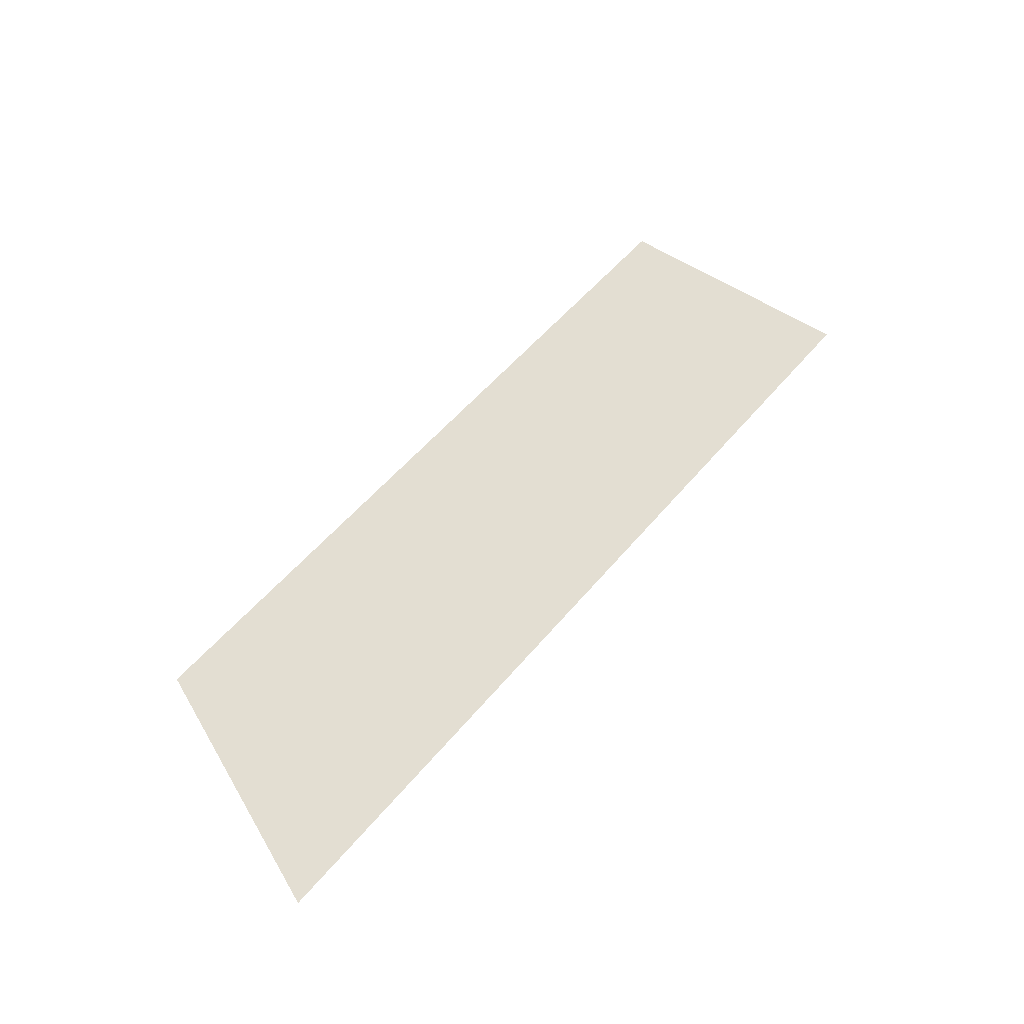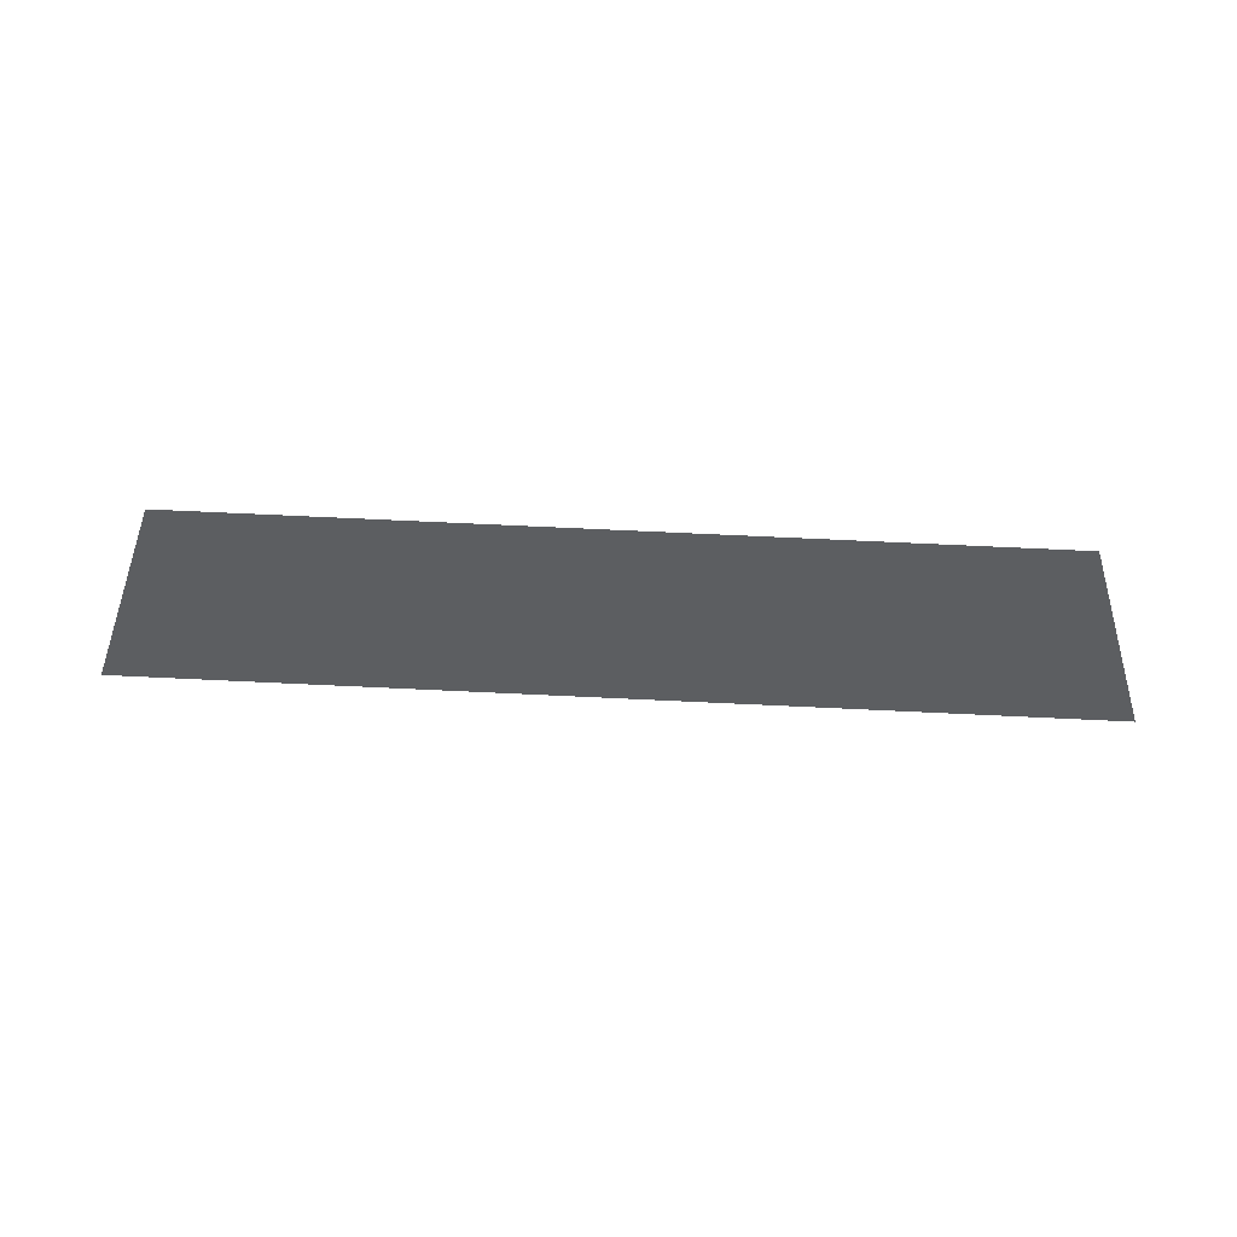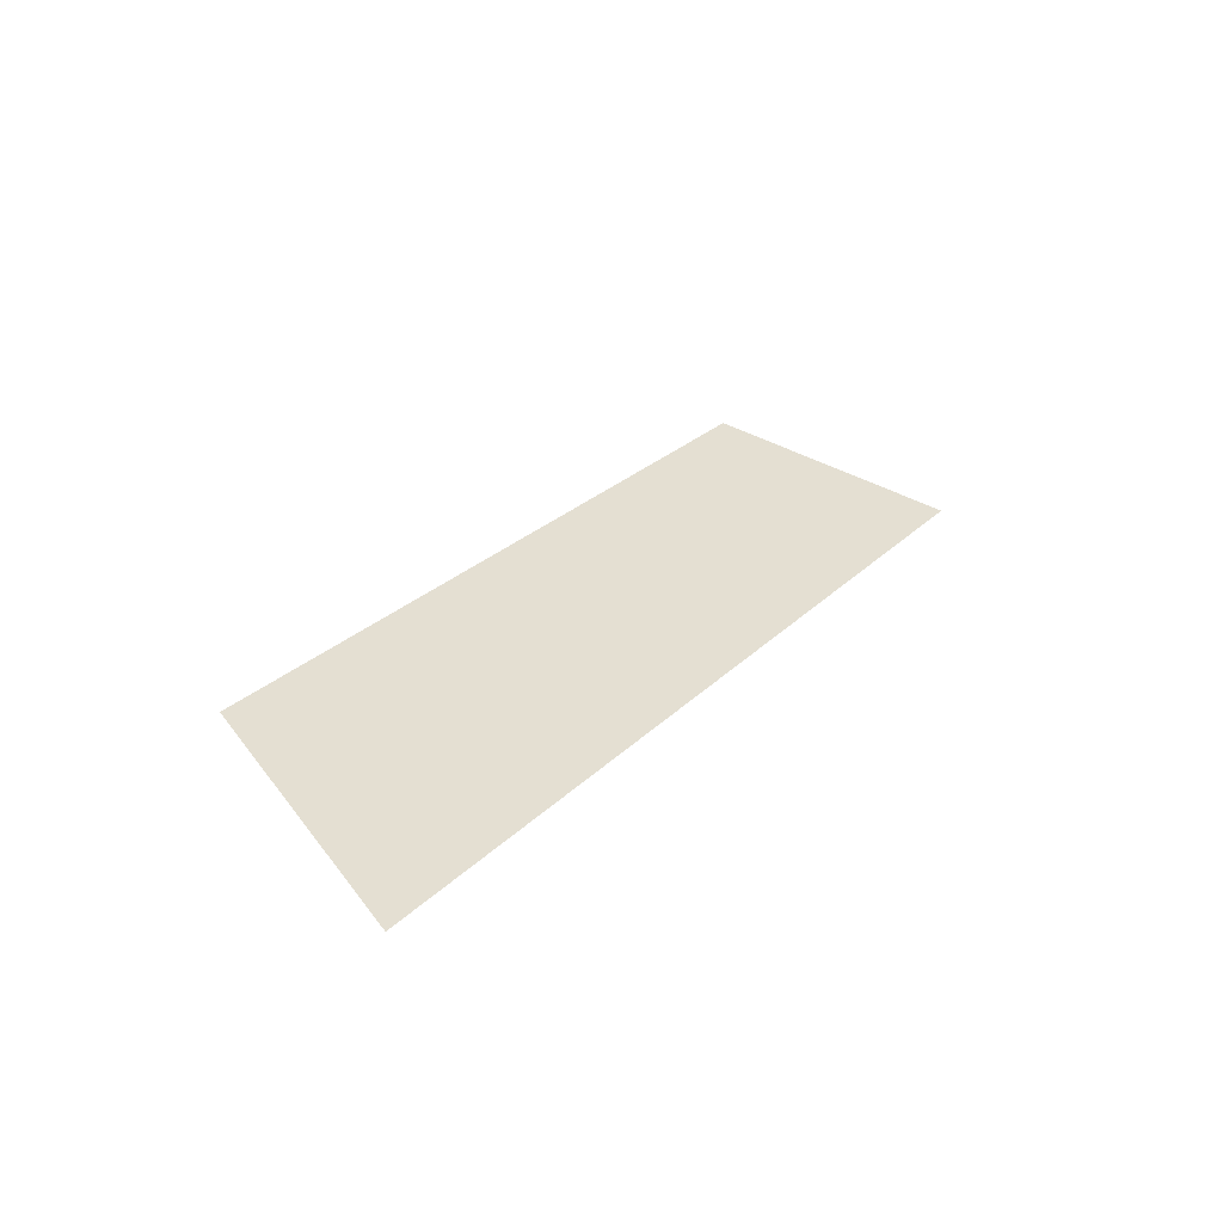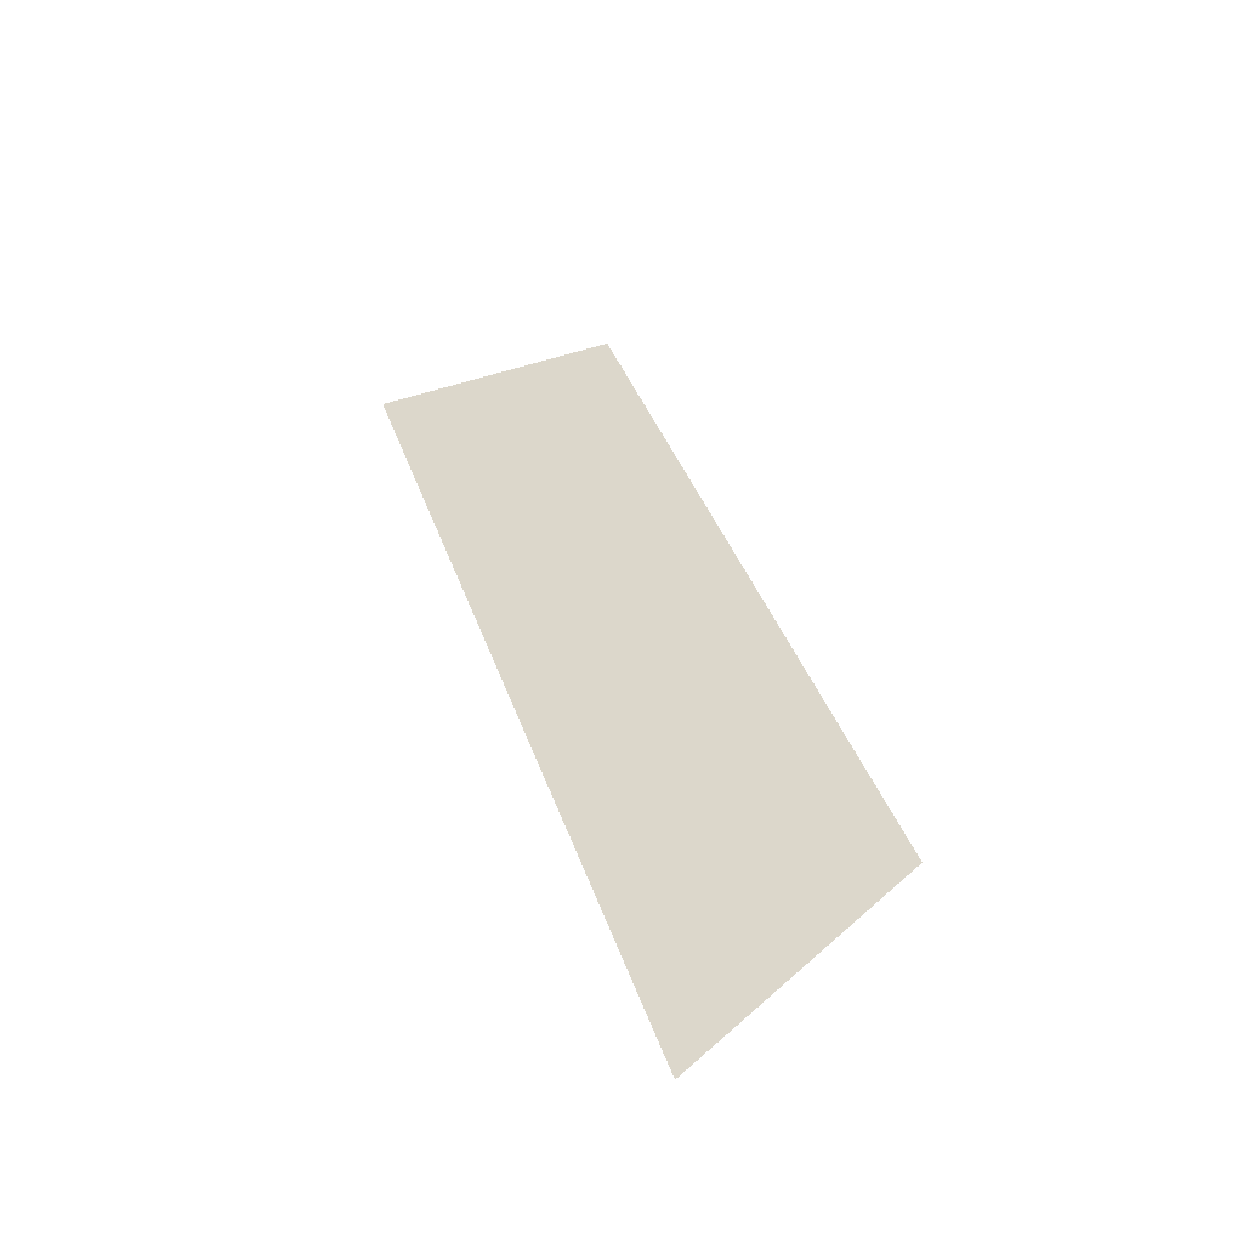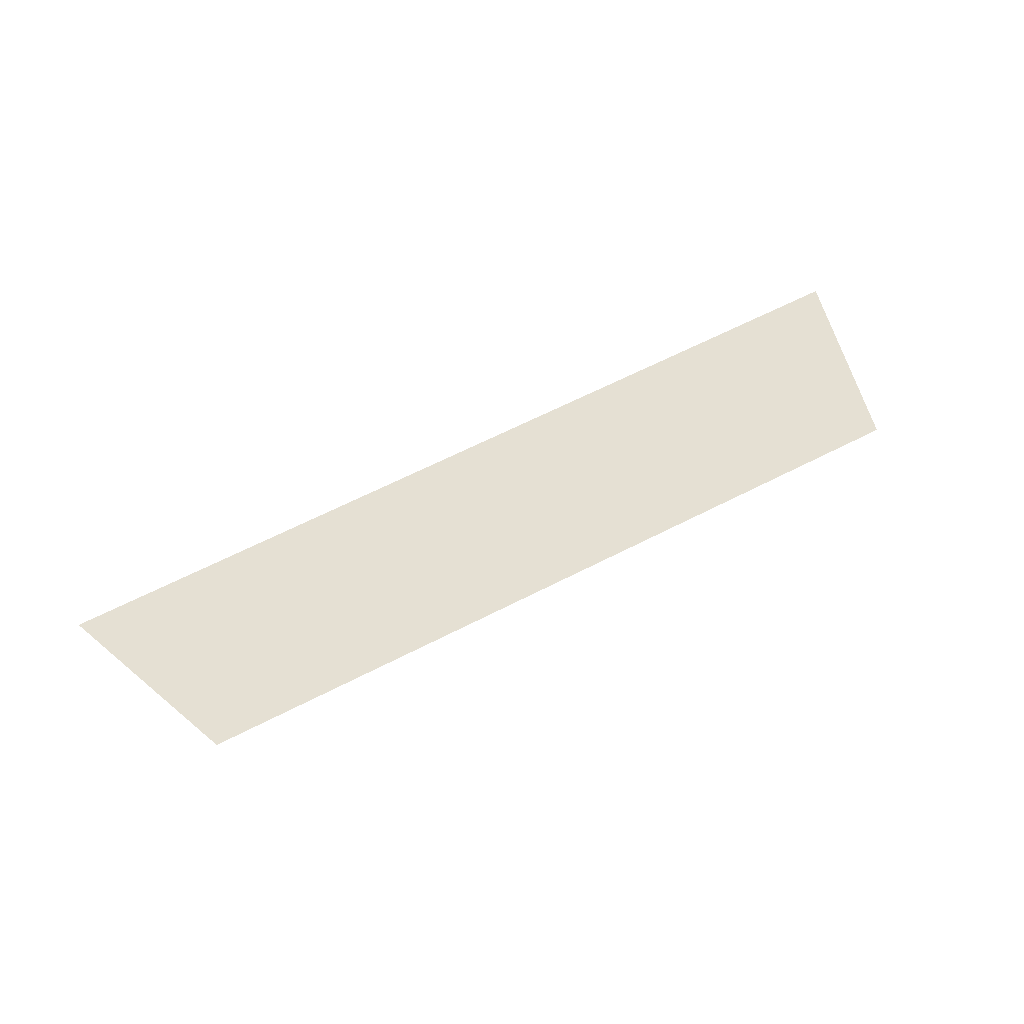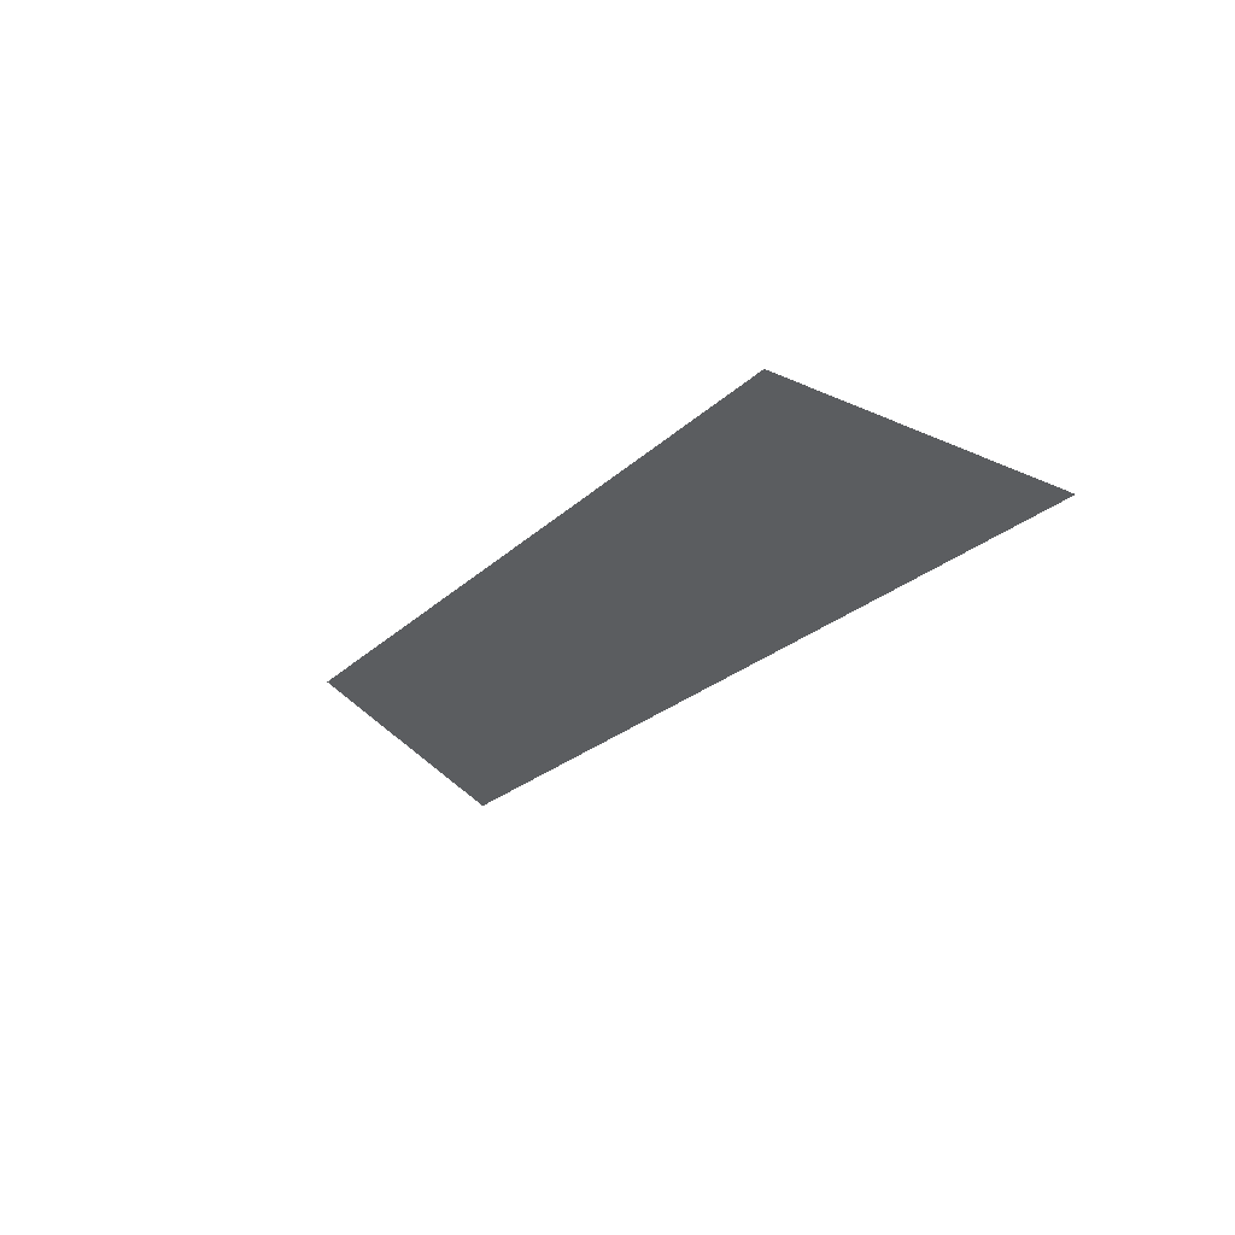
<metadata>
{"format":"obj","ext":"obj","renderer":"f3d","projection":"perspective","resolution":1024,"background":"white","views":[{"elev":53.7,"azim":-51.3,"up":"+Z"},{"elev":71.7,"azim":-177.3,"up":"+Y"},{"elev":25.6,"azim":-56.7,"up":"+Z"},{"elev":39.5,"azim":71.8,"up":"+Z"},{"elev":62.7,"azim":152.4,"up":"+Z"},{"elev":-22.0,"azim":-121.5,"up":"+Z"}]}
</metadata>
<code>
o Group10/mesh8/mesh8-geometry#mesh8-geometry
v -0.3166 0.05313 0.09638
v -0.2409 0.03324 0.08954
v -0.3234 0.03324 0.08954
v -0.2477 0.05313 0.09638
f 1 2 3
f 2 1 4
f 3 2 1
f 4 1 2

</code>
